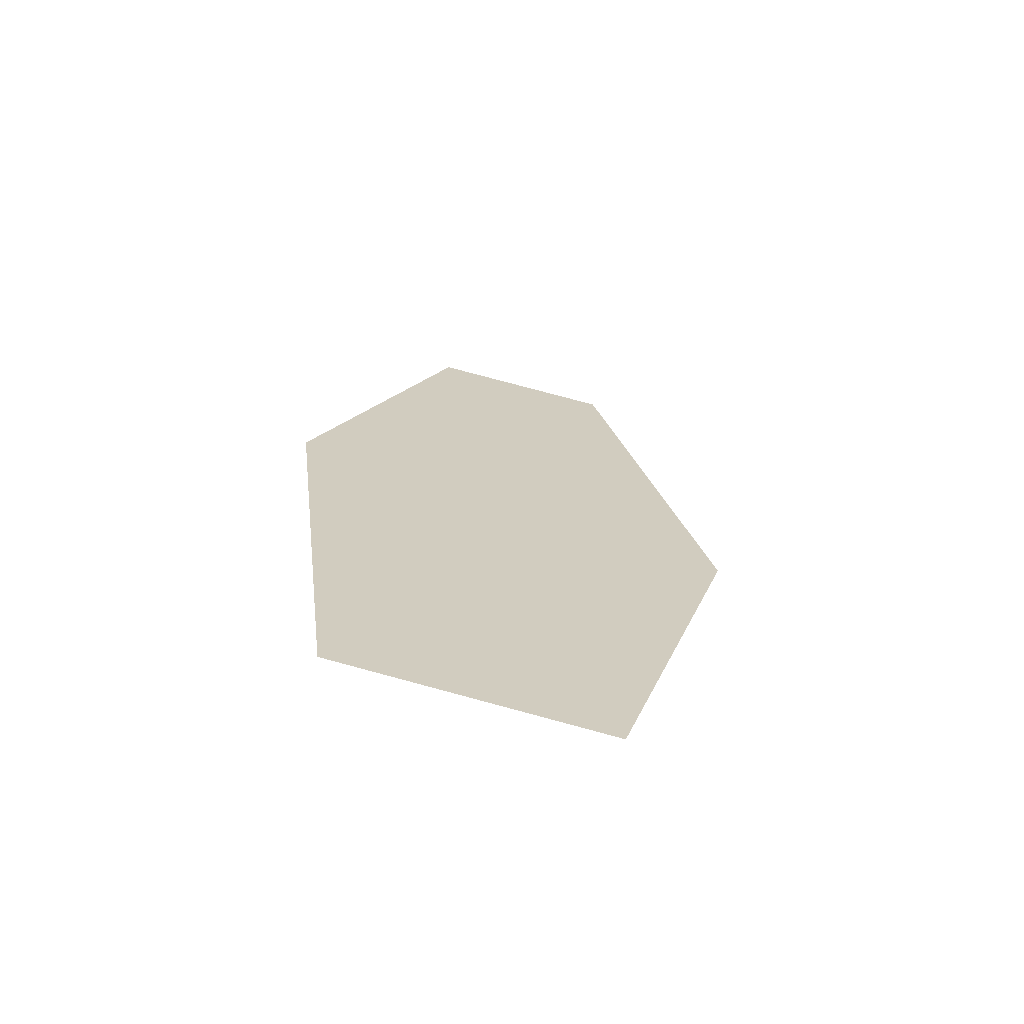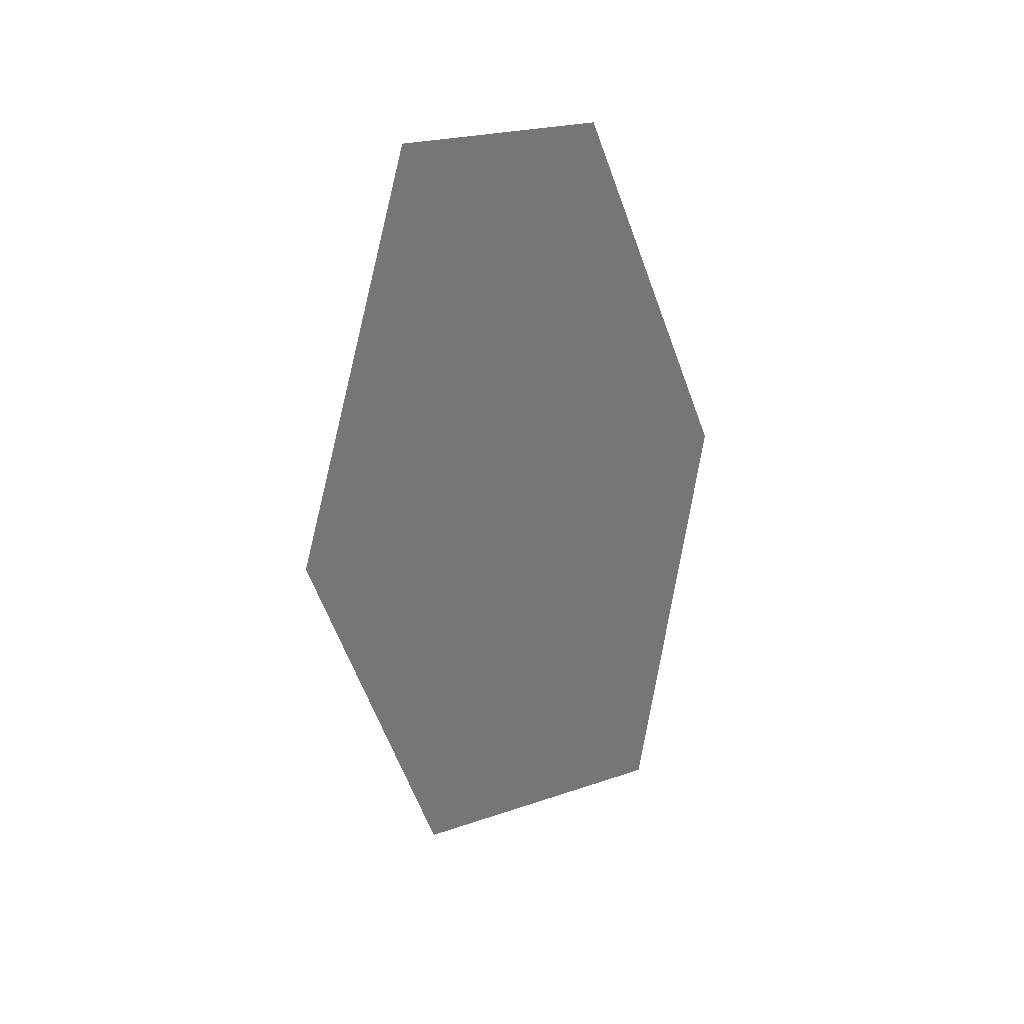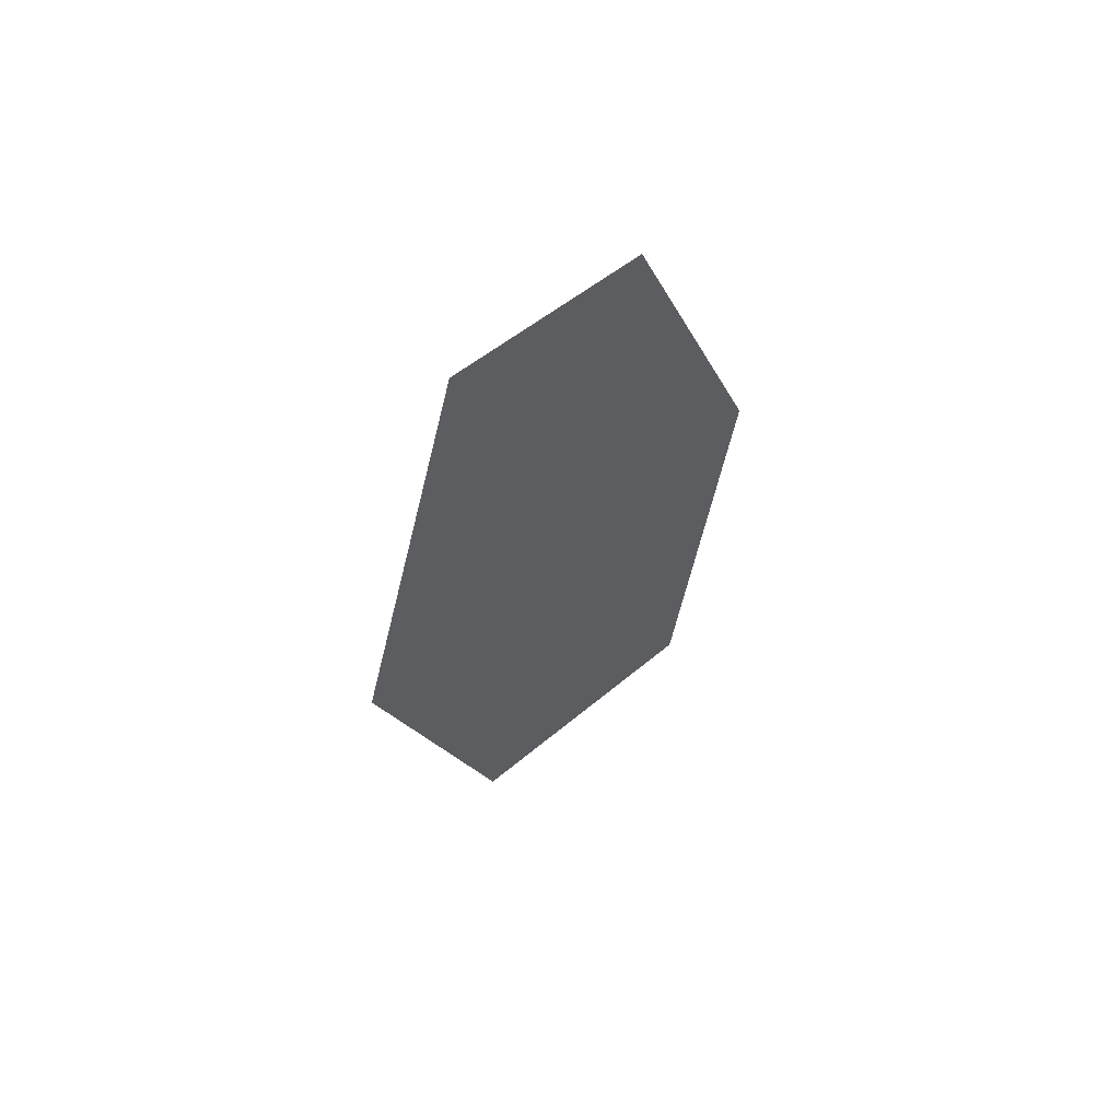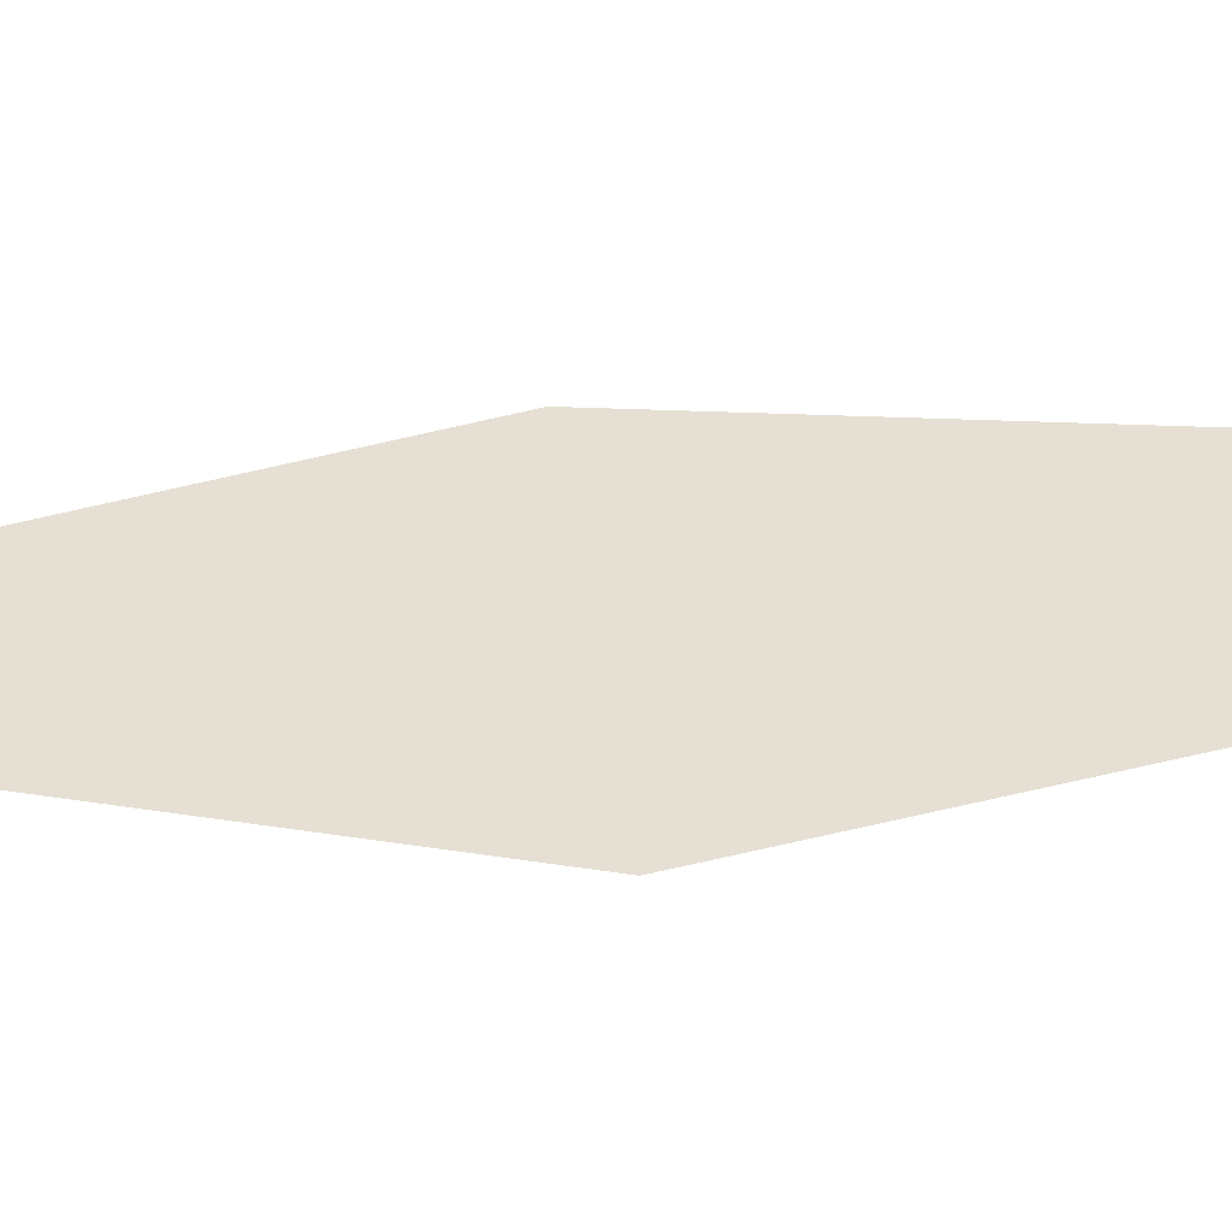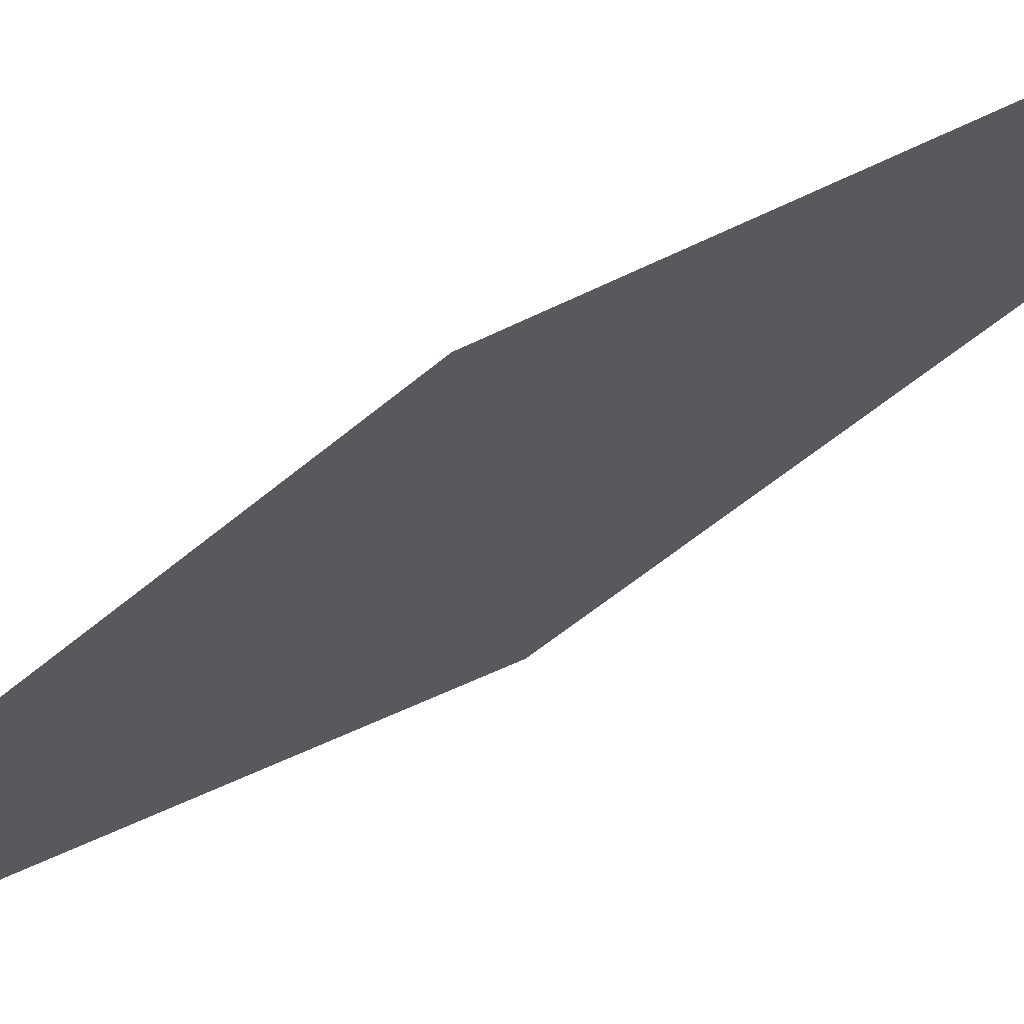
<metadata>
{"format":"obj","ext":"obj","renderer":"f3d","projection":"perspective","resolution":1024,"background":"white","views":[{"elev":-67.1,"azim":73.9,"up":"+Y"},{"elev":33.2,"azim":-113.2,"up":"+Y"},{"elev":62.3,"azim":-129.4,"up":"+Y"},{"elev":-57.4,"azim":-87.8,"up":"+Z"},{"elev":61.7,"azim":-121.7,"up":"+Z"}]}
</metadata>
<code>
v 0.05396 -0.01538 -0.3127
v 0.05396 -0.5838 -0.1365
v 0.05396 -0.5735 0.2299
v 0.05396 0.05466 0.3127
v 0.05396 0.5838 -0.1481
v 0.05396 0.5723 0.1146
g polySurface42_1740_171
f 1 3 2
f 3 1 4
f 4 1 5
f 4 5 6

</code>
